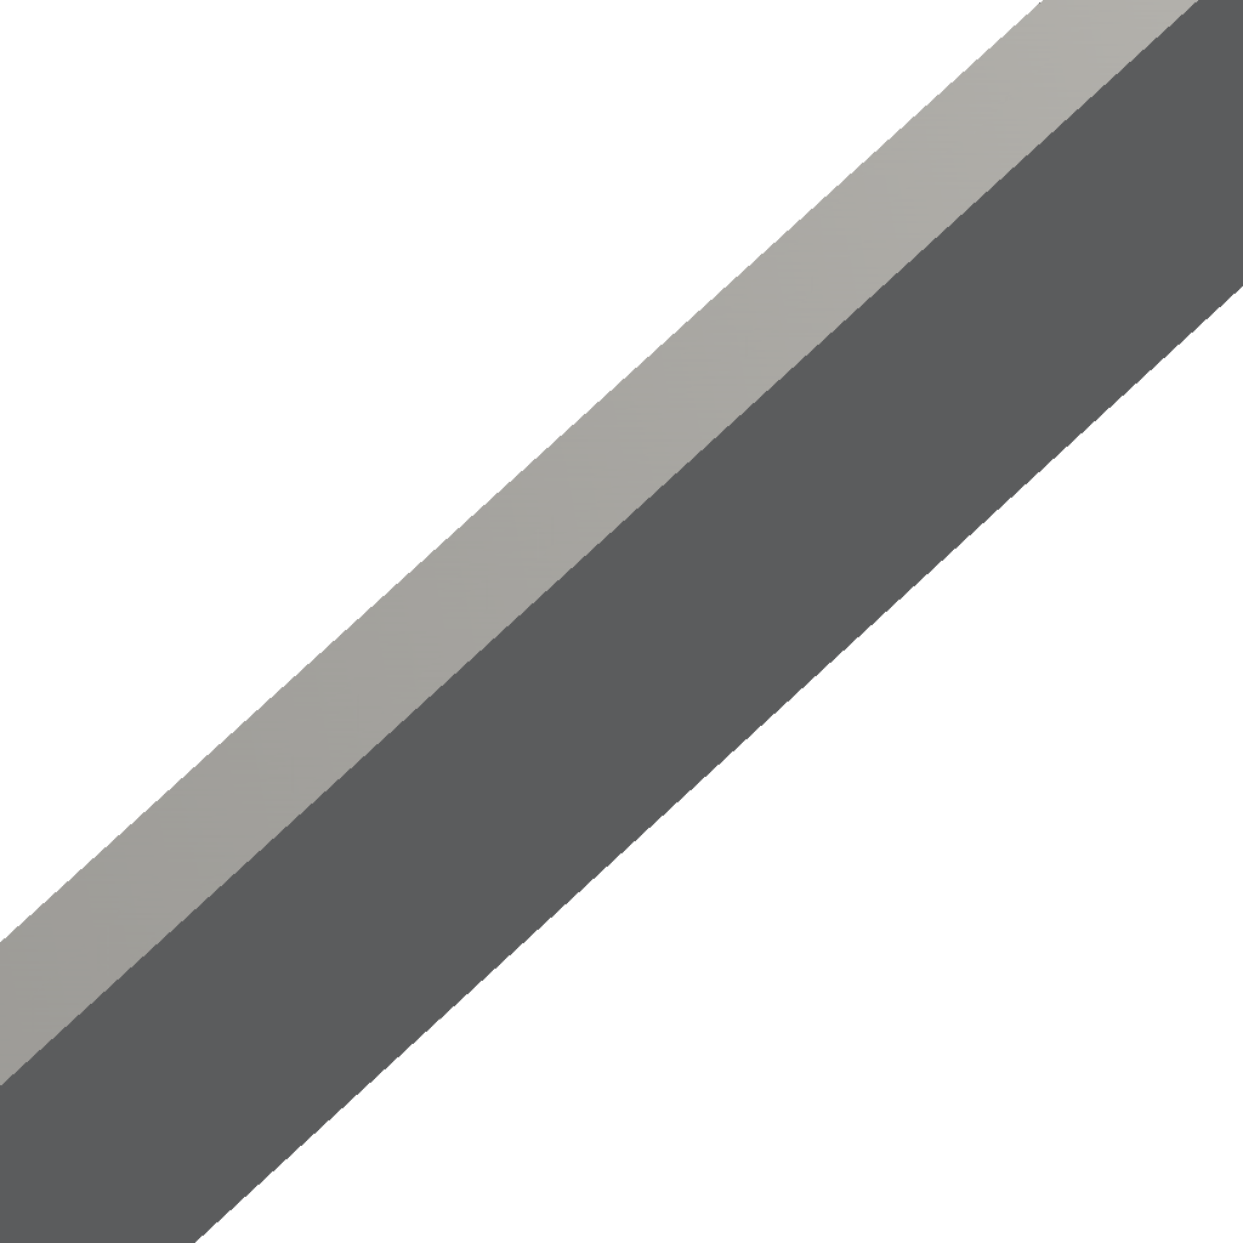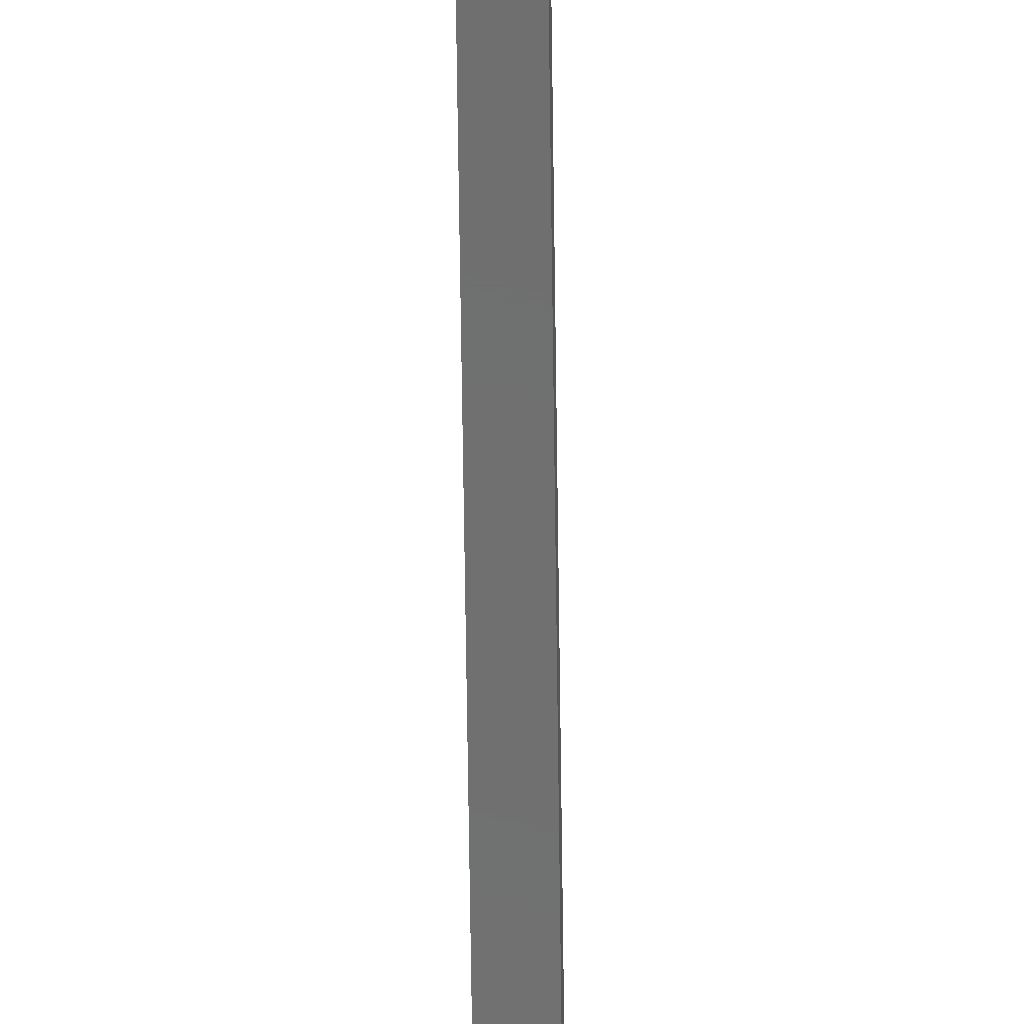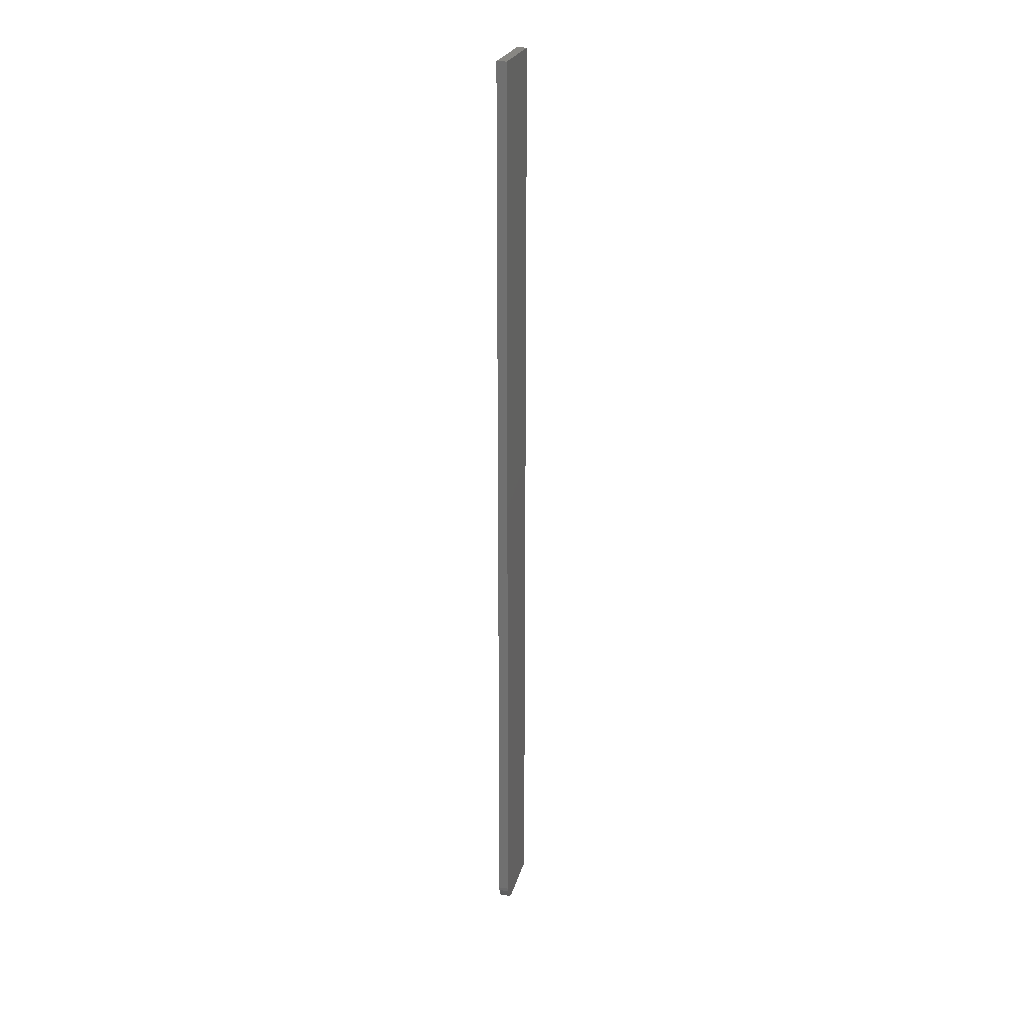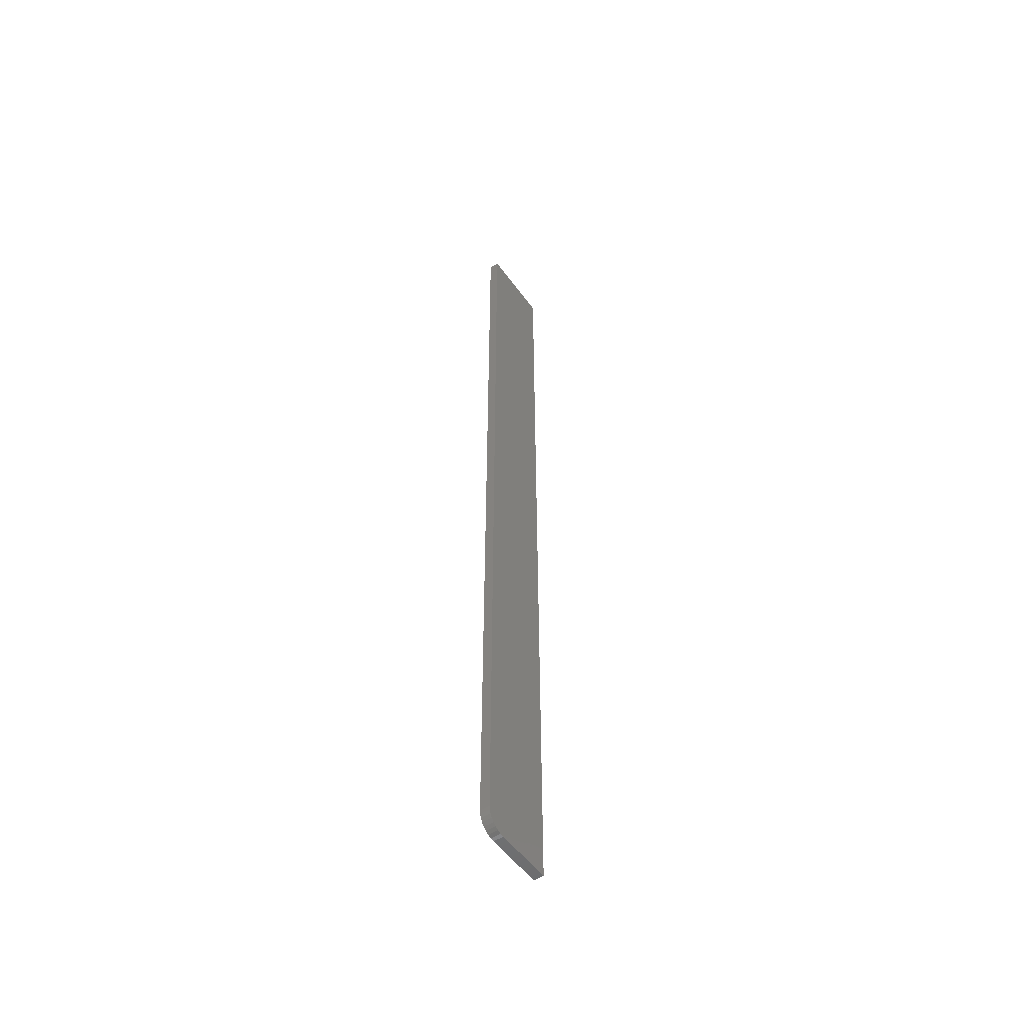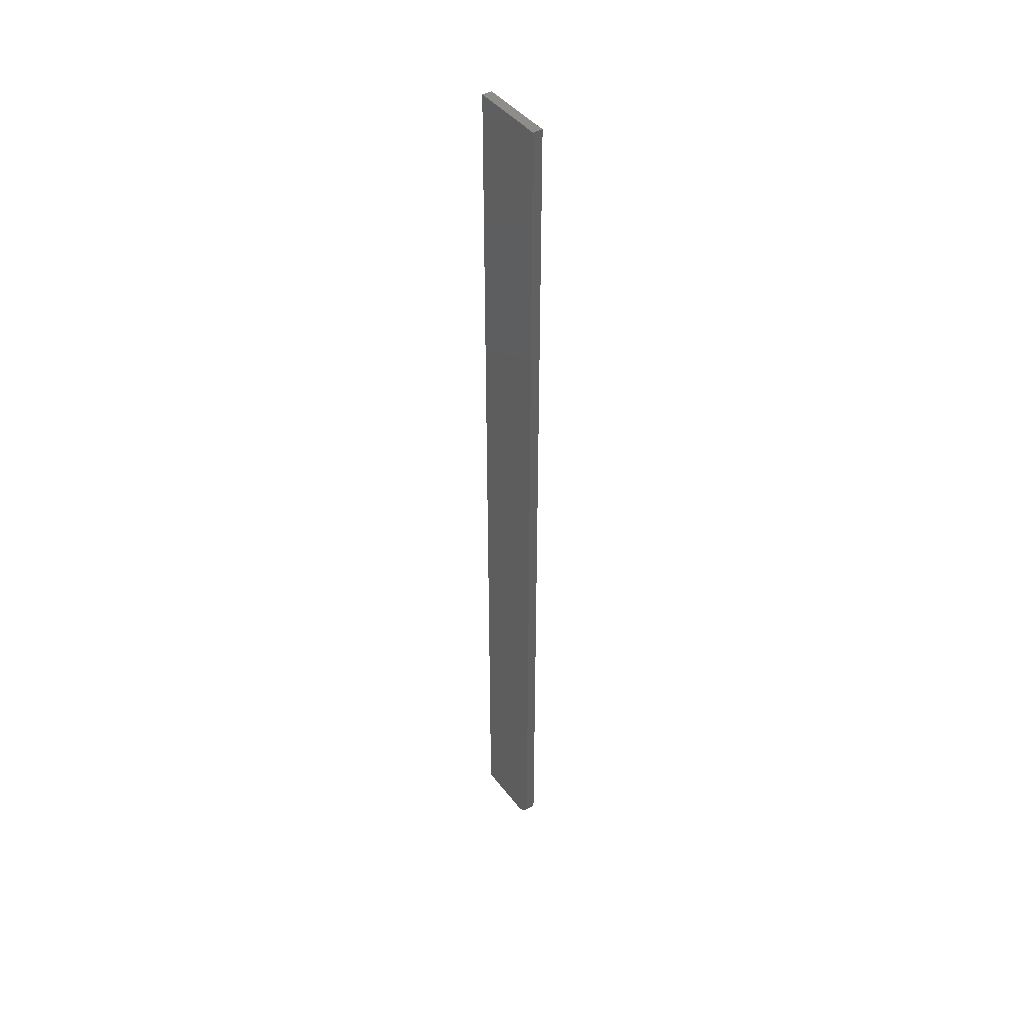
<metadata>
{"format":"stl","ext":"stl","renderer":"f3d","projection":"perspective","resolution":1024,"background":"white","views":[{"elev":67.1,"azim":45.4,"up":"+Z"},{"elev":-60.2,"azim":0.7,"up":"+Z"},{"elev":24.3,"azim":-166.0,"up":"+Y"},{"elev":-53.0,"azim":-144.8,"up":"+Y"},{"elev":42.6,"azim":145.9,"up":"+Y"}]}
</metadata>
<code>
# stl→obj: 24 verts, 44 faces
v 9.568e-19 -0.75 0.01562
v 0.007895 -0.75 0.01562
v 3.827e-18 -0.75 0.0625
v 0.007895 -0.75 0.0625
v 0 -0.7344 0
v 3.827e-18 0 0.0625
v 0 0 0
v 2.802e-19 -0.7454 0.004576
v 4.252e-19 -0.7474 0.006944
v 5.906e-19 -0.7488 0.009646
v 7.701e-19 -0.7497 0.01258
v 1.838e-20 -0.7374 0.0003002
v 7.283e-20 -0.7404 0.001189
v 1.612e-19 -0.7431 0.002633
v 0.007895 -0.7497 0.01258
v 0.007895 -0.7488 0.009646
v 0.007895 -0.7474 0.006944
v 0.007895 -0.7454 0.004576
v 0.007895 -0.7431 0.002633
v 0.007895 -0.7404 0.001189
v 0.007895 -0.7374 0.0003002
v 0.007895 -0.7344 -4.834e-19
v 0.007895 0 -4.834e-19
v 0.007895 0 0.0625
f 1 2 3
f 3 2 4
f 5 6 7
f 8 9 10
f 8 10 11
f 8 11 1
f 3 6 5
f 3 5 12
f 3 12 13
f 3 13 14
f 3 14 8
f 3 8 1
f 2 15 16
f 4 2 16
f 4 16 17
f 4 17 18
f 4 18 19
f 4 19 20
f 4 20 21
f 4 21 22
f 4 22 23
f 4 23 24
f 7 23 5
f 5 23 22
f 5 22 12
f 12 22 21
f 12 21 13
f 13 21 20
f 13 20 14
f 14 20 19
f 14 19 8
f 8 19 18
f 8 18 9
f 9 18 17
f 9 17 10
f 10 17 16
f 10 16 11
f 11 16 15
f 11 15 1
f 1 15 2
f 7 6 23
f 23 6 24
f 24 6 4
f 4 6 3

</code>
